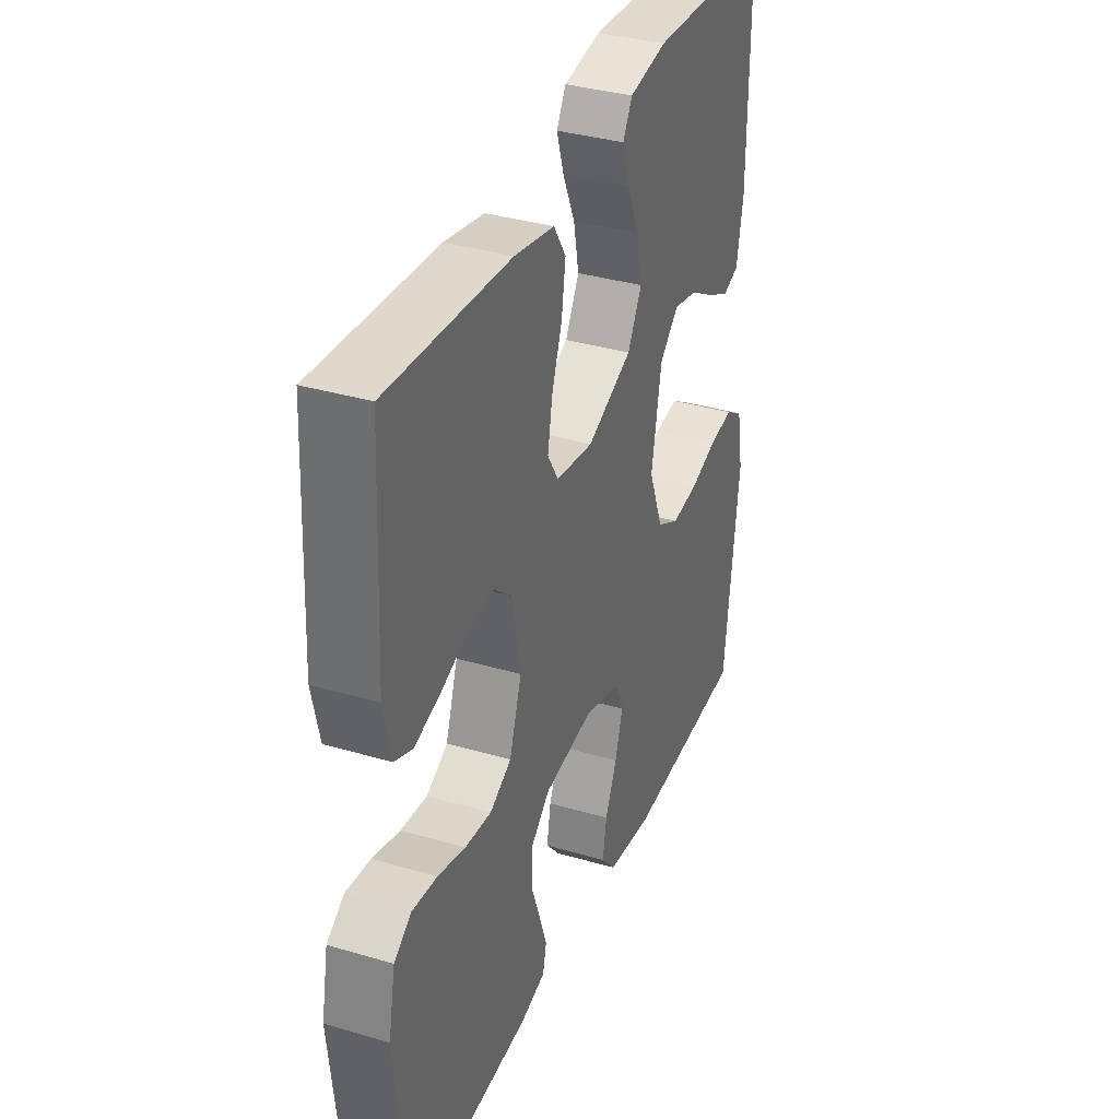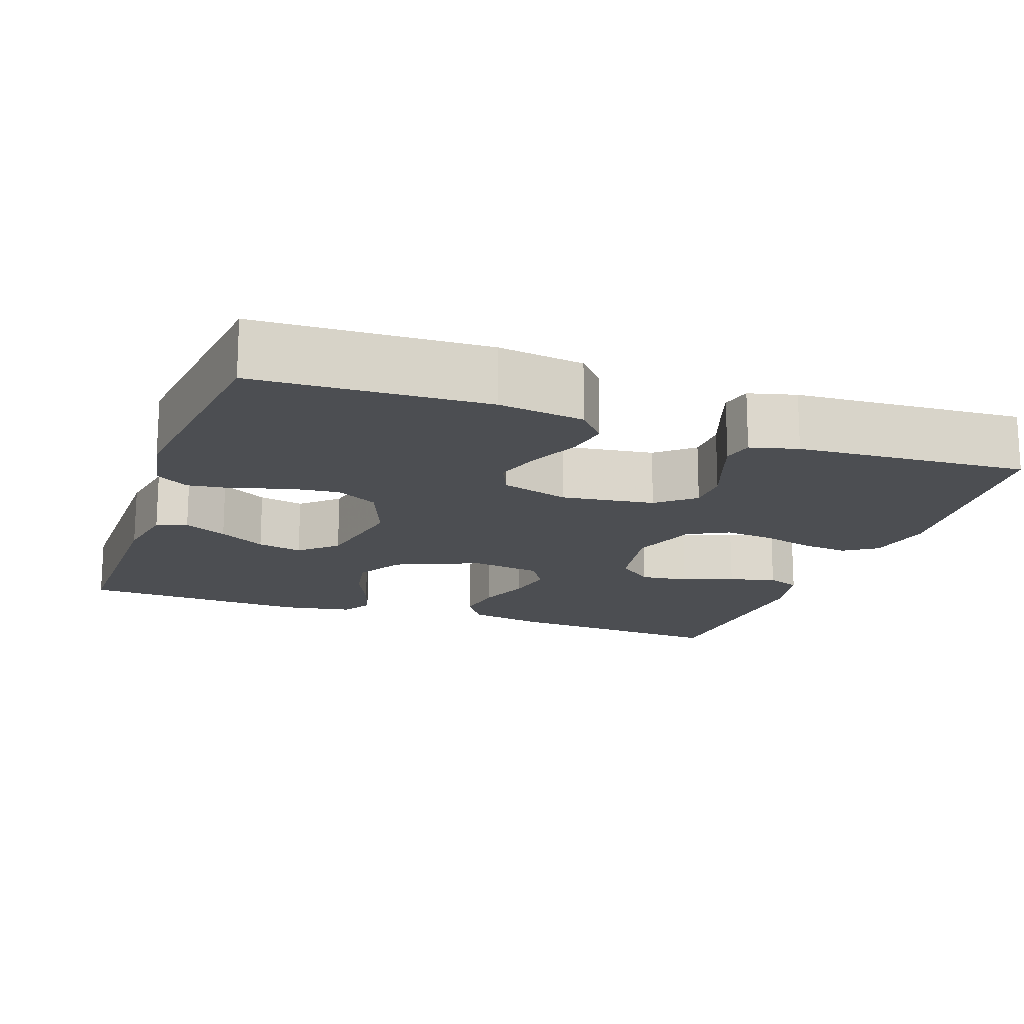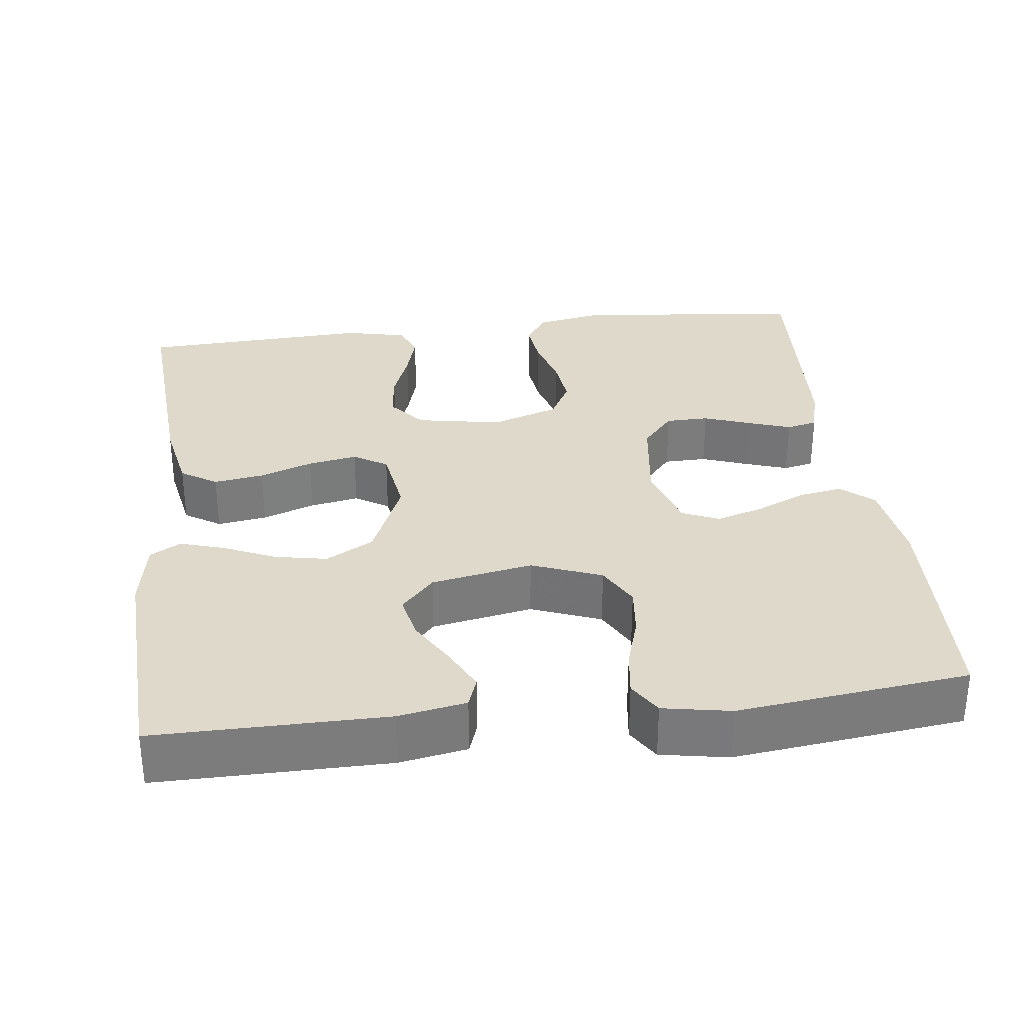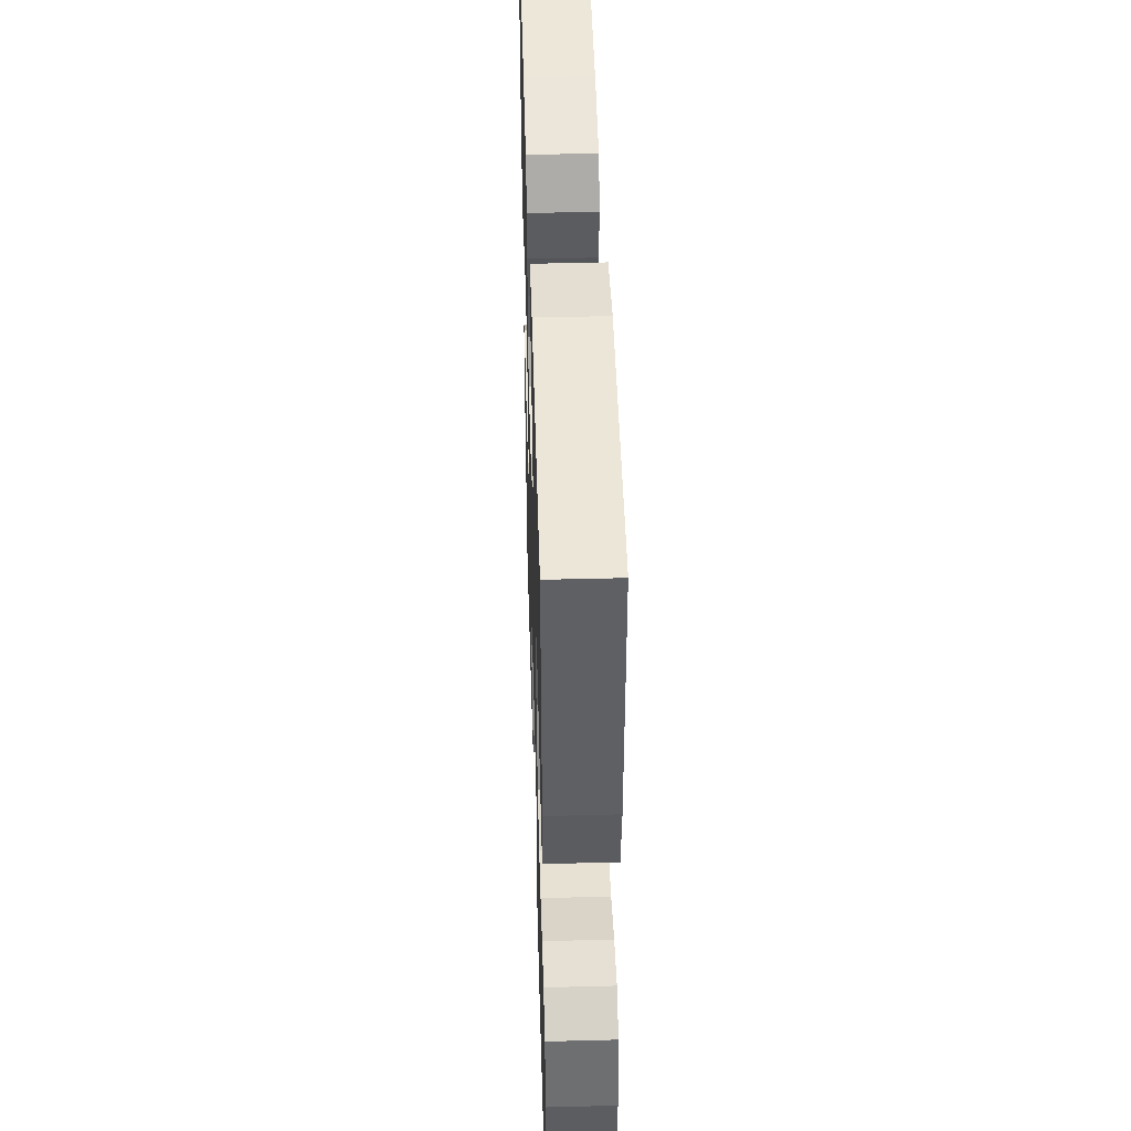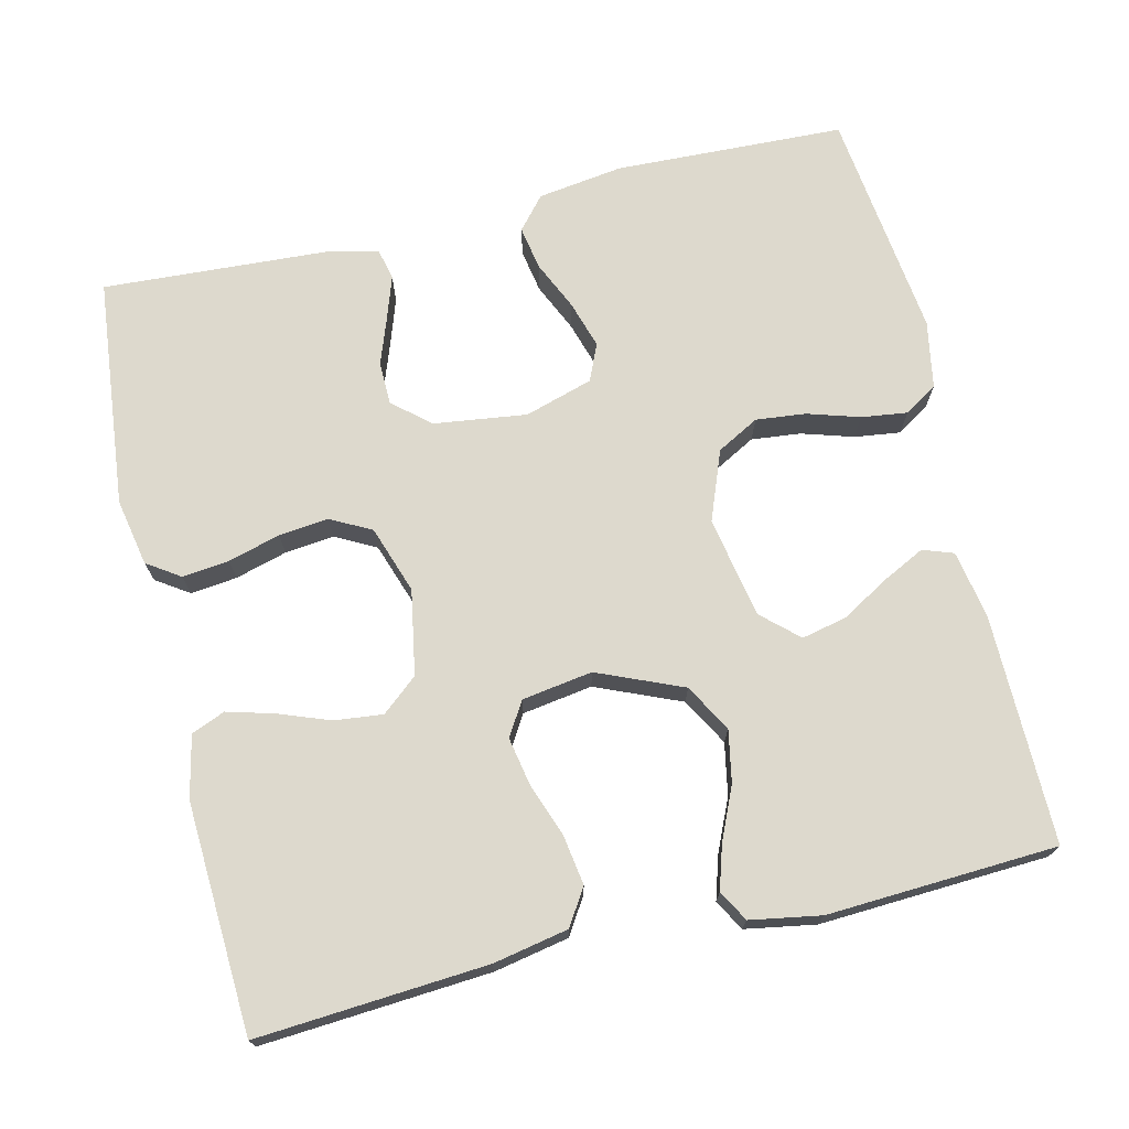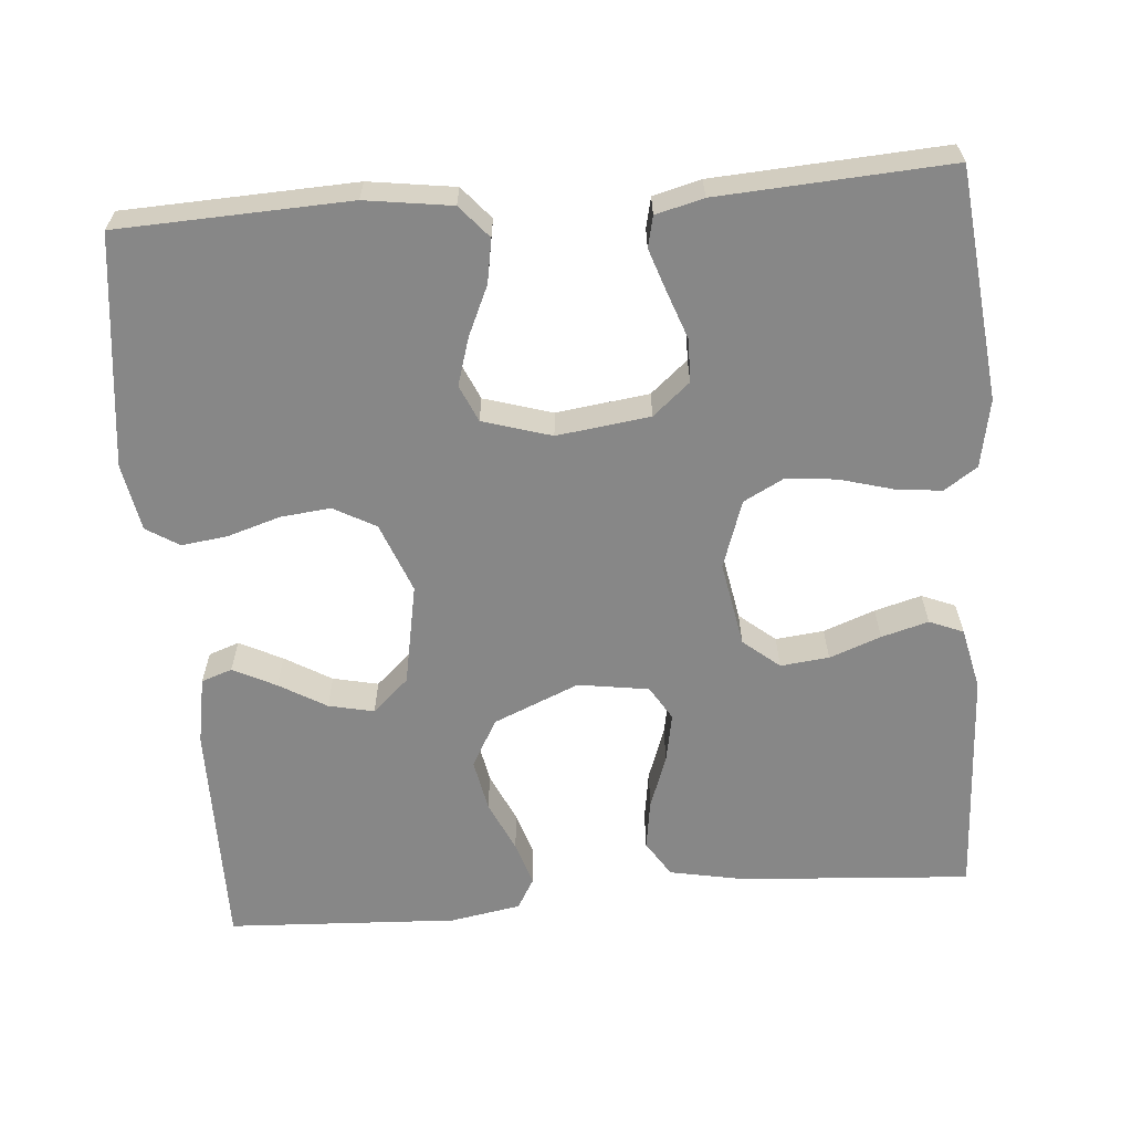
<metadata>
{"format":"obj","ext":"obj","renderer":"f3d","projection":"perspective","resolution":1024,"background":"white","views":[{"elev":35.4,"azim":-68.7,"up":"+Z"},{"elev":-16.5,"azim":160.6,"up":"+Y"},{"elev":31.7,"azim":83.1,"up":"+Y"},{"elev":45.9,"azim":88.3,"up":"+Z"},{"elev":72.0,"azim":-13.4,"up":"+Y"},{"elev":-62.5,"azim":-175.3,"up":"+Y"}]}
</metadata>
<code>
v -0.5 0.07 0.5
v -0.2 0.07 0.479
v -0.102 0.07 0.46
v -0.072 0.07 0.413
v -0.082 0.07 0.348
v -0.107 0.07 0.279
v -0.119 0.07 0.215
v -0.092 0.07 0.171
v 0 0.07 0.157
v 0.111 0.07 0.204
v 0.146 0.07 0.266
v 0.133 0.07 0.334
v 0.103 0.07 0.401
v 0.085 0.07 0.459
v 0.108 0.07 0.499
v 0.2 0.07 0.515
v 0.5 0.07 0.5
v 0.498 0.07 0.2
v 0.482 0.07 0.112
v 0.442 0.07 0.098
v 0.386 0.07 0.126
v 0.325 0.07 0.162
v 0.266 0.07 0.175
v 0.219 0.07 0.132
v 0.194 0.07 0
v 0.229 0.07 -0.091
v 0.284 0.07 -0.121
v 0.349 0.07 -0.114
v 0.417 0.07 -0.093
v 0.477 0.07 -0.085
v 0.52 0.07 -0.112
v 0.536 0.07 -0.2
v 0.5 0.07 -0.5
v 0.2 0.07 -0.512
v 0.088 0.07 -0.496
v 0.052 0.07 -0.454
v 0.062 0.07 -0.397
v 0.091 0.07 -0.333
v 0.11 0.07 -0.271
v 0.089 0.07 -0.223
v 0 0.07 -0.196
v -0.121 0.07 -0.212
v -0.169 0.07 -0.253
v -0.17 0.07 -0.309
v -0.148 0.07 -0.37
v -0.129 0.07 -0.426
v -0.138 0.07 -0.466
v -0.2 0.07 -0.482
v -0.5 0.07 -0.5
v -0.532 0.07 -0.2
v -0.515 0.07 -0.112
v -0.472 0.07 -0.083
v -0.411 0.07 -0.09
v -0.343 0.07 -0.109
v -0.278 0.07 -0.116
v -0.225 0.07 -0.088
v -0.195 0.07 0
v -0.215 0.07 0.111
v -0.262 0.07 0.15
v -0.325 0.07 0.143
v -0.392 0.07 0.118
v -0.453 0.07 0.101
v -0.497 0.07 0.119
v -0.515 0.07 0.2
v -0.5 0 0.5
v -0.2 0 0.479
v -0.102 0 0.46
v -0.072 0 0.413
v -0.082 0 0.348
v -0.107 0 0.279
v -0.119 0 0.215
v -0.092 0 0.171
v 0 0 0.157
v 0.111 0 0.204
v 0.146 0 0.266
v 0.133 0 0.334
v 0.103 0 0.401
v 0.085 0 0.459
v 0.108 0 0.499
v 0.2 0 0.515
v 0.5 0 0.5
v 0.498 0 0.2
v 0.482 0 0.112
v 0.442 0 0.098
v 0.386 0 0.126
v 0.325 0 0.162
v 0.266 0 0.175
v 0.219 0 0.132
v 0.194 0 0
v 0.229 0 -0.091
v 0.284 0 -0.121
v 0.349 0 -0.114
v 0.417 0 -0.093
v 0.477 0 -0.085
v 0.52 0 -0.112
v 0.536 0 -0.2
v 0.5 0 -0.5
v 0.2 0 -0.512
v 0.088 0 -0.496
v 0.052 0 -0.454
v 0.062 0 -0.397
v 0.091 0 -0.333
v 0.11 0 -0.271
v 0.089 0 -0.223
v 0 0 -0.196
v -0.121 0 -0.212
v -0.169 0 -0.253
v -0.17 0 -0.309
v -0.148 0 -0.37
v -0.129 0 -0.426
v -0.138 0 -0.466
v -0.2 0 -0.482
v -0.5 0 -0.5
v -0.532 0 -0.2
v -0.515 0 -0.112
v -0.472 0 -0.083
v -0.411 0 -0.09
v -0.343 0 -0.109
v -0.278 0 -0.116
v -0.225 0 -0.088
v -0.195 0 0
v -0.215 0 0.111
v -0.262 0 0.15
v -0.325 0 0.143
v -0.392 0 0.118
v -0.453 0 0.101
v -0.497 0 0.119
v -0.515 0 0.2
f 4 5 6
f 3 4 6
f 2 3 6
f 1 2 6
f 64 1 6
f 63 64 6
f 62 63 6
f 61 62 6
f 60 61 6
f 59 60 6 7
f 58 59 7 8
f 57 58 8 9
f 56 57 9 10
f 52 53 54
f 51 52 54
f 50 51 54
f 49 50 54
f 48 49 54
f 47 48 54
f 46 47 54
f 45 46 54
f 44 45 54
f 43 44 54 55
f 42 43 55 56
f 36 37 38
f 35 36 38
f 34 35 38
f 33 34 38
f 32 33 38
f 31 32 38
f 30 31 38
f 29 30 38
f 28 29 38
f 27 28 38 39
f 26 27 39 40
f 20 21 22
f 19 20 22
f 18 19 22
f 17 18 22
f 16 17 22
f 15 16 22
f 14 15 22
f 13 14 22
f 12 13 22
f 11 12 22 23
f 10 11 23 24
f 10 24 25
f 56 10 25
f 42 56 25
f 41 42 25
f 25 26 40 41
f 70 69 68
f 70 68 67
f 70 67 66
f 70 66 65
f 70 65 128
f 70 128 127
f 70 127 126
f 70 126 125
f 70 125 124
f 71 70 124 123
f 72 71 123 122
f 73 72 122 121
f 74 73 121 120
f 118 117 116
f 118 116 115
f 118 115 114
f 118 114 113
f 118 113 112
f 118 112 111
f 118 111 110
f 118 110 109
f 118 109 108
f 119 118 108 107
f 120 119 107 106
f 102 101 100
f 102 100 99
f 102 99 98
f 102 98 97
f 102 97 96
f 102 96 95
f 102 95 94
f 102 94 93
f 102 93 92
f 103 102 92 91
f 104 103 91 90
f 86 85 84
f 86 84 83
f 86 83 82
f 86 82 81
f 86 81 80
f 86 80 79
f 86 79 78
f 86 78 77
f 86 77 76
f 87 86 76 75
f 88 87 75 74
f 89 88 74
f 89 74 120
f 89 120 106
f 89 106 105
f 105 104 90 89
f 1 65 66 2
f 2 66 67 3
f 3 67 68 4
f 4 68 69 5
f 5 69 70 6
f 6 70 71 7
f 7 71 72 8
f 8 72 73 9
f 9 73 74 10
f 10 74 75 11
f 11 75 76 12
f 12 76 77 13
f 13 77 78 14
f 14 78 79 15
f 15 79 80 16
f 16 80 81 17
f 17 81 82 18
f 18 82 83 19
f 19 83 84 20
f 20 84 85 21
f 21 85 86 22
f 22 86 87 23
f 23 87 88 24
f 24 88 89 25
f 25 89 90 26
f 26 90 91 27
f 27 91 92 28
f 28 92 93 29
f 29 93 94 30
f 30 94 95 31
f 31 95 96 32
f 32 96 97 33
f 33 97 98 34
f 34 98 99 35
f 35 99 100 36
f 36 100 101 37
f 37 101 102 38
f 38 102 103 39
f 39 103 104 40
f 40 104 105 41
f 41 105 106 42
f 42 106 107 43
f 43 107 108 44
f 44 108 109 45
f 45 109 110 46
f 46 110 111 47
f 47 111 112 48
f 48 112 113 49
f 49 113 114 50
f 50 114 115 51
f 51 115 116 52
f 52 116 117 53
f 53 117 118 54
f 54 118 119 55
f 55 119 120 56
f 56 120 121 57
f 57 121 122 58
f 58 122 123 59
f 59 123 124 60
f 60 124 125 61
f 61 125 126 62
f 62 126 127 63
f 63 127 128 64
f 64 128 65 1

</code>
